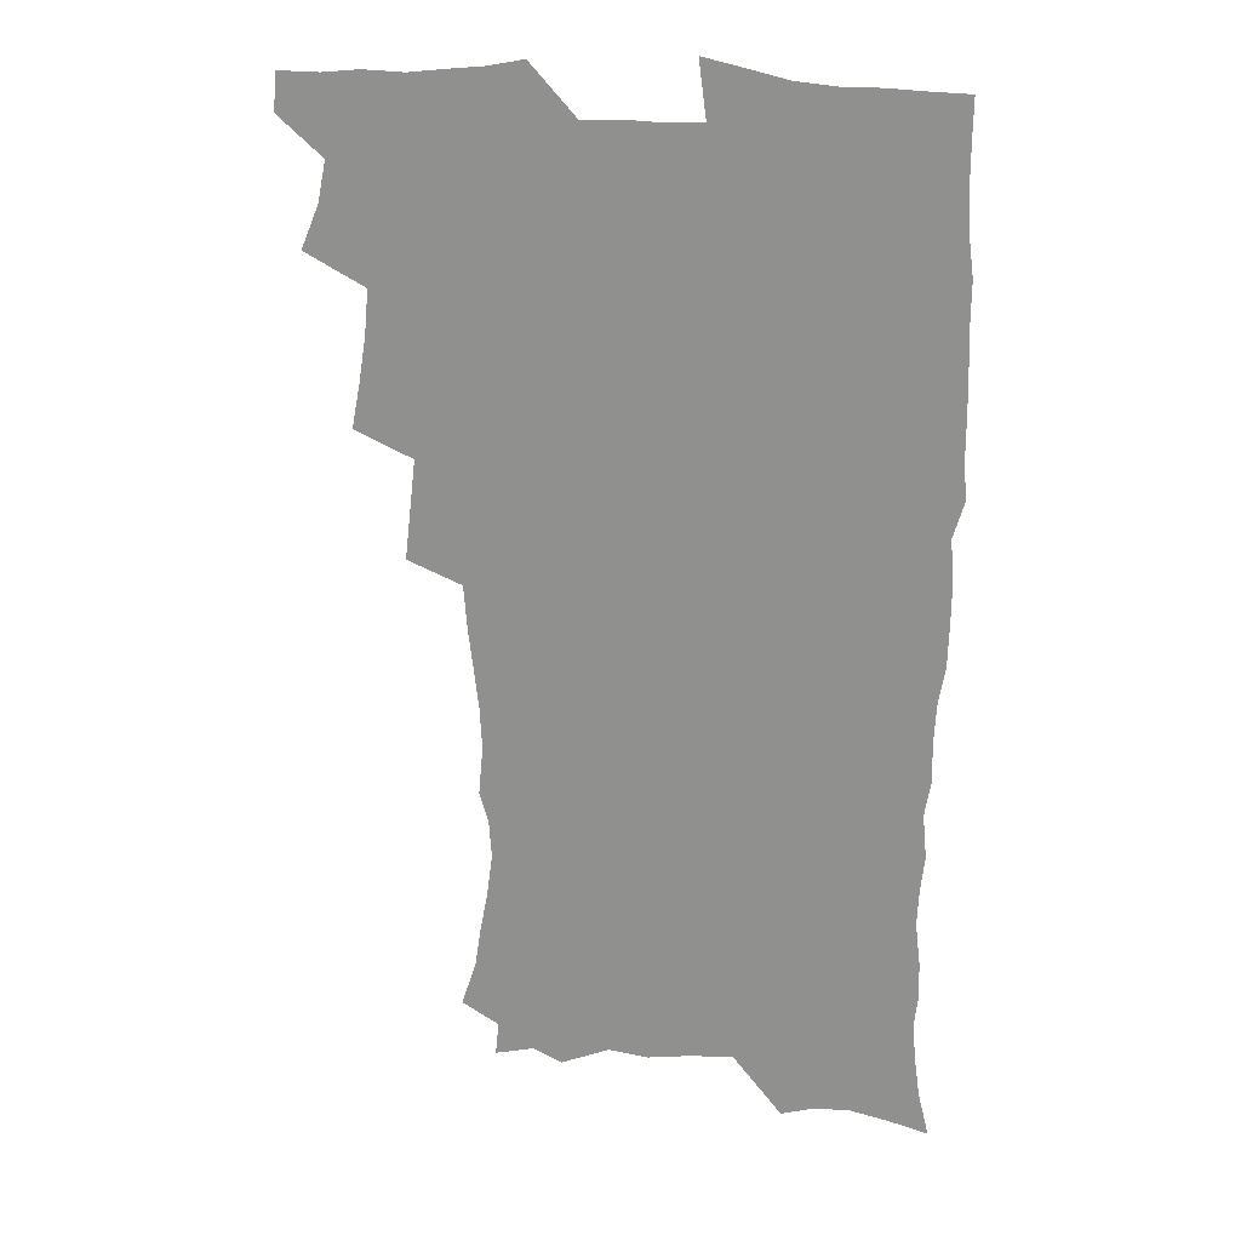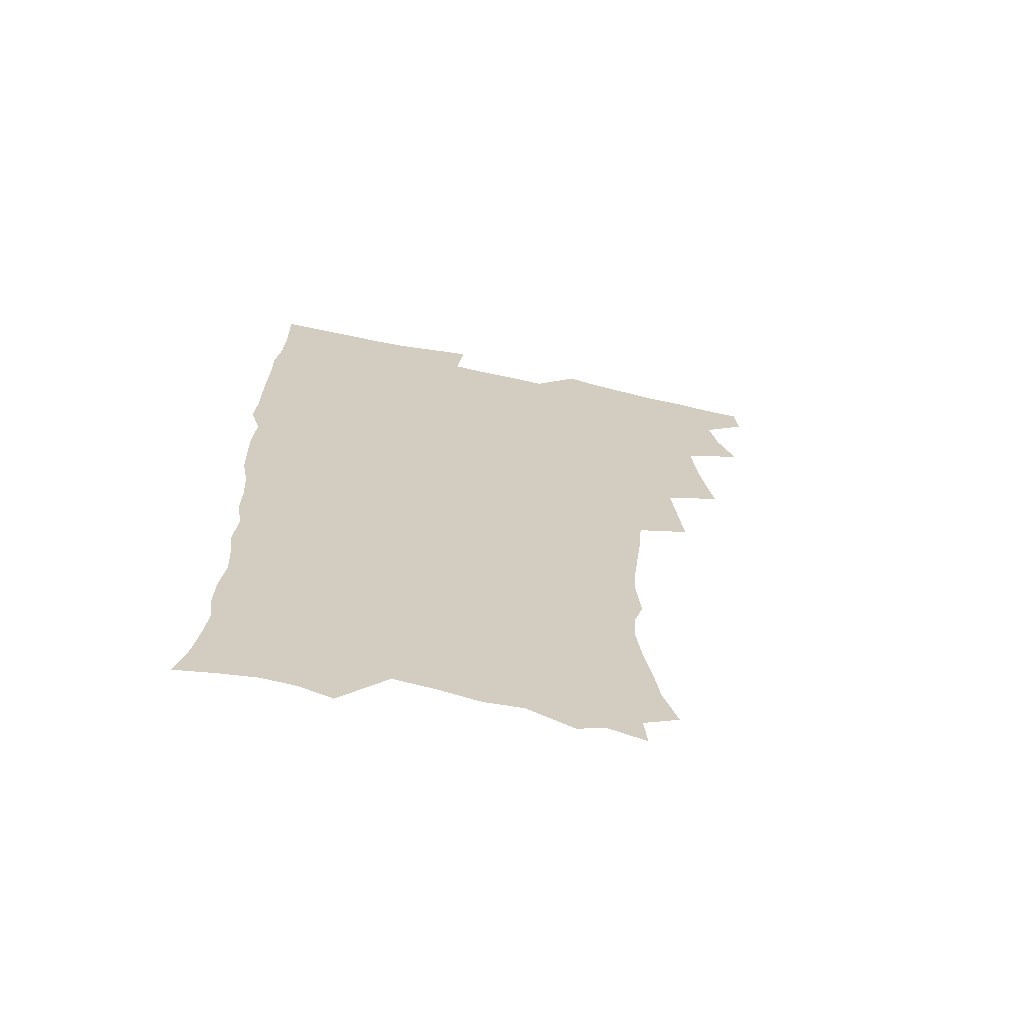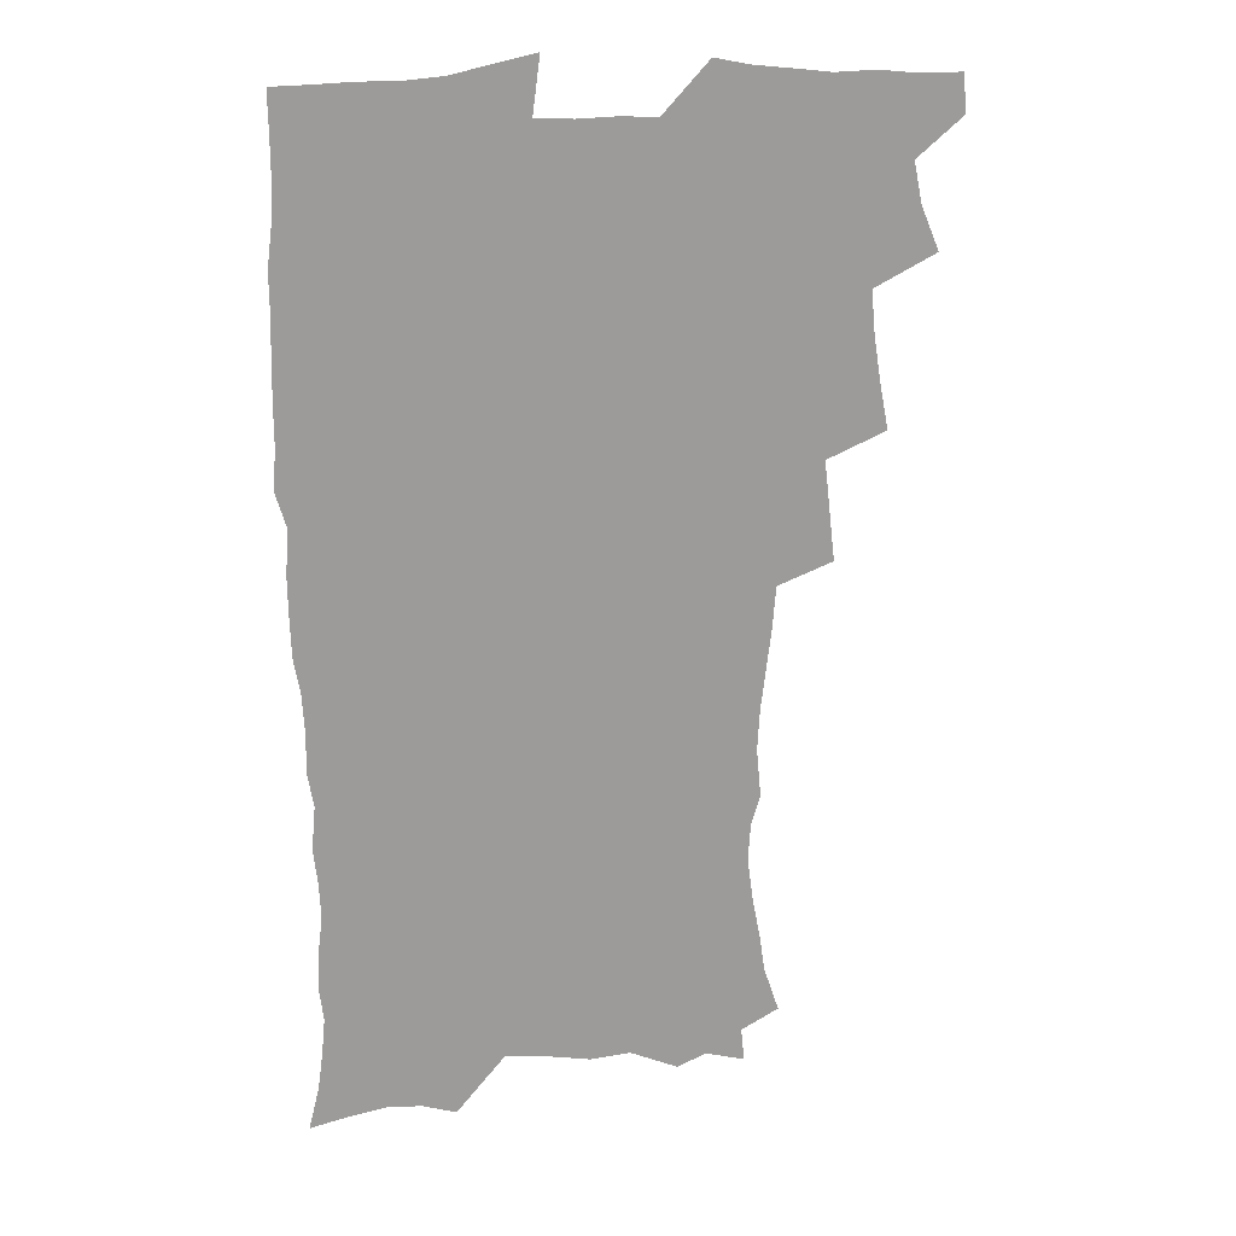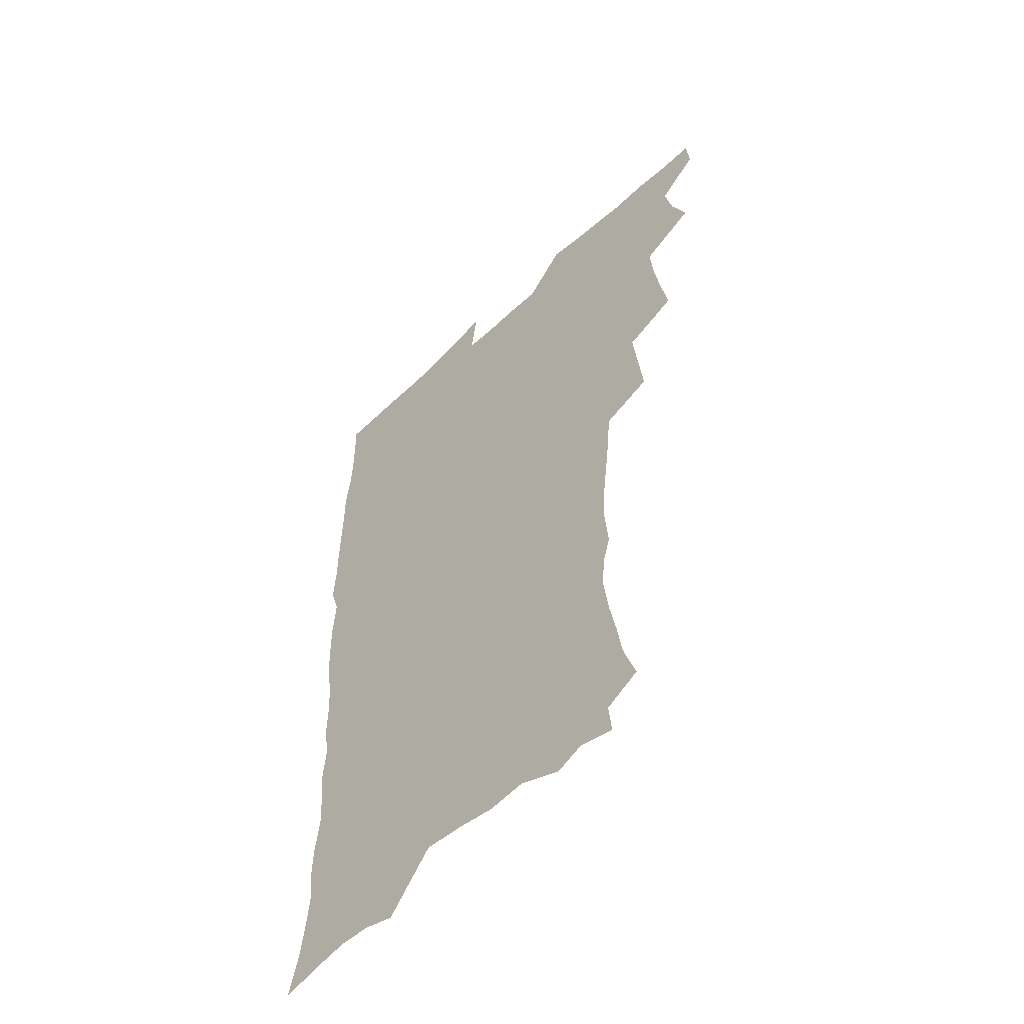
<metadata>
{"format":"obj","ext":"obj","renderer":"f3d","projection":"perspective","resolution":1024,"background":"white","views":[{"elev":22.1,"azim":11.2,"up":"+Y"},{"elev":-67.4,"azim":167.6,"up":"+Y"},{"elev":20.5,"azim":171.4,"up":"+Y"},{"elev":-55.5,"azim":-135.4,"up":"+Y"}]}
</metadata>
<code>
v 463.5 553.8 0
v 464.8 568.6 0
v 471 505.3 0
v 478.1 522.4 0
v 481.3 538.4 0
v 482.1 553.2 0
v 481 568.5 0
v 487.2 440 0
v 490.7 458.2 0
v 493.4 475.8 0
v 494.9 492.7 0
v 498.8 509.4 0
v 498.1 523.9 0
v 497.9 538.6 0
v 497.5 553.4 0
v 495.7 570 0
v 505.8 390.5 0
v 507.9 410.1 0
v 510.2 429.7 0
v 511.3 447 0
v 511.6 462.9 0
v 509.1 477.3 0
v 513.2 494.9 0
v 514.7 510.3 0
v 514.2 524.4 0
v 513.4 539.1 0
v 512.3 554.3 0
v 511.4 569.4 0
v 522.6 204.2 0
v 528.5 221.9 0
v 530.7 236.9 0
v 533.8 253.6 0
v 536.1 270.5 0
v 535.1 284.9 0
v 531.6 296.9 0
v 533.3 316.2 0
v 532.4 332.5 0
v 530.5 348.5 0
v 528.6 364.8 0
v 527.2 381.8 0
v 526.4 398.9 0
v 526.8 416.4 0
v 526.7 432.6 0
v 528.3 449.8 0
v 529.5 466.1 0
v 529.2 481.1 0
v 528.5 495.8 0
v 528.7 510.3 0
v 528.8 524.8 0
v 528.7 539.4 0
v 527.1 555.3 0
v 525.7 571.1 0
v 535.9 182.5 0
v 537.3 195.9 0
v 540.2 211.2 0
v 547.3 231.8 0
v 549.6 248.4 0
v 551.1 264.6 0
v 550.2 278.4 0
v 550.2 294 0
v 548.4 308 0
v 549.6 326.7 0
v 547.4 340.6 0
v 546.6 356.7 0
v 545.7 372.8 0
v 543.9 387.7 0
v 543.4 404.1 0
v 545 421.9 0
v 544.6 437 0
v 543.9 451.7 0
v 544.3 467 0
v 544.9 482.2 0
v 545.2 496.7 0
v 545.3 510.9 0
v 545.1 525.1 0
v 543.6 540.2 0
v 541.7 556.4 0
v 540 572.6 0
v 551.4 186.4 0
v 556.6 203.9 0
v 561 222.7 0
v 562.8 238.6 0
v 565.3 256.3 0
v 565.6 271.4 0
v 564.9 285.6 0
v 564.1 300.1 0
v 563.1 314.9 0
v 563.7 332.6 0
v 562.6 347.2 0
v 561.9 362.6 0
v 560.1 376.6 0
v 559.2 391.7 0
v 558.6 407 0
v 559.8 423.9 0
v 559.7 438.9 0
v 559.1 453.3 0
v 559.9 468.6 0
v 560.2 483.1 0
v 560.4 497.3 0
v 560.8 511.3 0
v 560.7 524.8 0
v 559.1 539.7 0
v 556.6 556.7 0
v 554 575.4 0
v 562.9 181.4 0
v 573.4 210.5 0
v 576.5 228.4 0
v 577.3 243.6 0
v 578.3 259.7 0
v 578.1 274.1 0
v 577.9 289.2 0
v 577 303.4 0
v 577 319.9 0
v 576.7 335.4 0
v 576.4 351 0
v 575.9 366 0
v 575.2 380.7 0
v 575 396.2 0
v 574.7 411.2 0
v 573.9 425.1 0
v 573.9 439.9 0
v 573.7 454.4 0
v 574.8 469.9 0
v 574.3 483.5 0
v 574.9 497.9 0
v 575.1 511.6 0
v 574.5 525.3 0
v 573.5 539.8 0
v 572 555.6 0
v 581.8 189.5 0
v 588.5 214.7 0
v 591 233.5 0
v 590.8 246.8 0
v 591.1 262.2 0
v 591.1 277.4 0
v 590.4 291.1 0
v 590.1 306.4 0
v 589.9 321.9 0
v 589.5 336.9 0
v 589.5 353.5 0
v 589.2 367 0
v 589.2 383.2 0
v 588.9 397.9 0
v 588.6 412.4 0
v 589 427.7 0
v 588 441 0
v 588.7 456.3 0
v 588.8 470.5 0
v 588.6 484.2 0
v 588.7 498.1 0
v 588.8 511.8 0
v 588.5 525.8 0
v 587.7 540.7 0
v 586.5 556.1 0
v 597.5 187.8 0
v 602.3 215.2 0
v 603.4 232.4 0
v 603.4 246.7 0
v 603.7 263.2 0
v 603.7 279.1 0
v 603.5 294 0
v 603.3 309.4 0
v 603.1 324.8 0
v 602.7 338.9 0
v 602.4 352.2 0
v 602.4 368.4 0
v 602.5 383.9 0
v 602.4 399 0
v 602.3 413 0
v 602.4 428.6 0
v 602.1 442.1 0
v 602.7 457.3 0
v 602.6 470.8 0
v 602.4 484.4 0
v 602.3 497.9 0
v 602.8 512 0
v 602.7 526 0
v 602.5 540.1 0
v 601.6 555.6 0
v 614.8 190.7 0
v 616 213.8 0
v 616.4 233.5 0
v 616.4 248.8 0
v 616.3 263.8 0
v 616.3 280.3 0
v 616 294.2 0
v 615.9 309.6 0
v 615.8 324.5 0
v 615.6 339.7 0
v 615.4 353.8 0
v 615.4 369.5 0
v 616 382.7 0
v 615.8 398.3 0
v 615.9 412.6 0
v 615.8 428.4 0
v 615.9 442.8 0
v 616.1 457.2 0
v 616.3 470.9 0
v 616.7 484.8 0
v 617.1 498.5 0
v 616.8 512.2 0
v 616.9 526 0
v 616.9 539.8 0
v 616.1 556.3 0
v 613.2 578.3 0
v 631.4 192.1 0
v 629.9 215 0
v 629.4 232.6 0
v 629 249.5 0
v 628.9 264 0
v 628.7 280.5 0
v 628.6 294.8 0
v 628.5 310.2 0
v 628.6 324.6 0
v 628.5 340.4 0
v 628.4 355 0
v 628.9 367.4 0
v 629.1 384.6 0
v 629 399.2 0
v 629.4 412.7 0
v 629.4 428 0
v 629.5 442.4 0
v 629.5 457 0
v 629.9 470.4 0
v 630.8 483.8 0
v 630.7 498.8 0
v 630.9 512.2 0
v 631.1 525.8 0
v 631 540.2 0
v 631 554.7 0
v 628.9 574.9 0
v 650.7 168.7 0
v 645.5 193.8 0
v 643.7 213.4 0
v 642.5 231.4 0
v 642.1 247.2 0
v 641.3 265 0
v 641.1 280.2 0
v 641.1 294.4 0
v 641.8 307.5 0
v 640.9 326.2 0
v 641.5 339.1 0
v 641.3 354.8 0
v 641.8 368.6 0
v 642.2 383 0
v 642.2 397.8 0
v 643.4 410.9 0
v 642.8 427.7 0
v 643.4 441.3 0
v 643.5 455.7 0
v 644 469.6 0
v 644.5 483.6 0
v 644.6 498.2 0
v 645.2 511.9 0
v 645.2 525.9 0
v 645.4 540.2 0
v 645.4 554.8 0
v 645.2 571.1 0
v 664.2 172.8 0
v 660.3 192.2 0
v 657.5 211.7 0
v 655.6 229.9 0
v 655.1 245.6 0
v 654.1 262.6 0
v 654.2 277.3 0
v 653.5 293.6 0
v 654.5 306.6 0
v 654 323.2 0
v 654.2 338.1 0
v 654.5 352.7 0
v 655.5 366.1 0
v 655.5 381.5 0
v 657.3 394.7 0
v 656.6 411.4 0
v 656.7 426 0
v 657.3 440 0
v 657.8 454.2 0
v 657.9 468.7 0
v 658.6 482.4 0
v 657.9 498.6 0
v 659 511.7 0
v 659.6 525.7 0
v 659.9 539.9 0
v 660.1 554.9 0
v 660.5 569.7 0
v 677.9 173.5 0
v 674.5 190.8 0
v 672.1 207.9 0
v 670.2 225.3 0
v 668.6 242.4 0
v 669 256.7 0
v 667.8 273.5 0
v 667.7 288.7 0
v 667.9 303.5 0
v 667.5 319.5 0
v 669.8 332.1 0
v 668.5 349.3 0
v 668.6 364.5 0
v 669.7 378.5 0
v 671.2 392.4 0
v 671.1 408.3 0
v 672.3 422.4 0
v 672 437.8 0
v 671.9 452.9 0
v 672.5 467.2 0
v 672.9 481.8 0
v 672.4 496.8 0
v 674.4 510.6 0
v 673.8 525.7 0
v 674 539.4 0
v 675.1 554.5 0
v 675.5 569.8 0
v 692.8 170.6 0
v 690.2 186.3 0
v 686.2 205.1 0
v 684.2 221.5 0
v 684 236.3 0
v 682.8 252.4 0
v 682.7 267.4 0
v 683.1 282 0
v 682.4 298.3 0
v 681.6 314.7 0
v 683.1 328.6 0
v 684.1 343.3 0
v 683.9 359.2 0
v 686.8 372.4 0
v 685.7 389.3 0
v 687.2 403.7 0
v 687.3 419.3 0
v 686.6 435.4 0
v 686.6 450.5 0
v 688.2 464.6 0
v 688.9 479.5 0
v 690.2 494.2 0
v 688.9 510.1 0
v 689.6 524.7 0
v 689.9 539.4 0
v 689.8 554 0
v 690.5 569.2 0
v 708.3 166.8 0
v 704.1 184.2 0
v 702 199.3 0
v 700.6 214.2 0
v 702.2 226.7 0
v 701.8 241.4 0
v 699.8 258.3 0
v 700.5 272.5 0
v 702.1 286.4 0
v 700.6 303.8 0
v 702.9 317.6 0
v 702.7 333.9 0
v 703.6 349.3 0
v 706.1 363.5 0
v 706.6 379.5 0
v 706.8 395.5 0
v 705.5 412.9 0
v 709.7 426.9 0
v 708.6 443.4 0
v 708.7 459.1 0
v 708.4 475 0
v 707.9 490.9 0
v 708.1 506.6 0
v 706 523.4 0
v 705.3 539 0
v 705.3 553.9 0
v 705.6 568.8 0
v 706 586 0
f 5 6 1
f 1 6 2
f 6 7 2
f 11 12 3
f 3 12 4
f 12 13 4
f 4 13 5
f 13 14 5
f 5 14 6
f 14 15 6
f 6 15 7
f 15 16 7
f 19 20 8
f 8 20 9
f 20 21 9
f 9 21 10
f 21 22 10
f 10 22 11
f 22 23 11
f 11 23 12
f 23 24 12
f 12 24 13
f 24 25 13
f 13 25 14
f 25 26 14
f 14 26 15
f 26 27 15
f 15 27 16
f 27 28 16
f 40 41 17
f 17 41 18
f 41 42 18
f 18 42 19
f 42 43 19
f 19 43 20
f 43 44 20
f 20 44 21
f 44 45 21
f 21 45 22
f 45 46 22
f 22 46 23
f 46 47 23
f 23 47 24
f 47 48 24
f 24 48 25
f 48 49 25
f 25 49 26
f 49 50 26
f 26 50 27
f 50 51 27
f 27 51 28
f 51 52 28
f 54 55 29
f 29 55 30
f 55 56 30
f 30 56 31
f 56 57 31
f 31 57 32
f 57 58 32
f 32 58 33
f 58 59 33
f 33 59 34
f 59 60 34
f 34 60 35
f 60 61 35
f 35 61 36
f 61 62 36
f 36 62 37
f 62 63 37
f 37 63 38
f 63 64 38
f 38 64 39
f 64 65 39
f 39 65 40
f 65 66 40
f 40 66 41
f 66 67 41
f 41 67 42
f 67 68 42
f 42 68 43
f 68 69 43
f 43 69 44
f 69 70 44
f 44 70 45
f 70 71 45
f 45 71 46
f 71 72 46
f 46 72 47
f 72 73 47
f 47 73 48
f 73 74 48
f 48 74 49
f 74 75 49
f 49 75 50
f 75 76 50
f 50 76 51
f 76 77 51
f 51 77 52
f 77 78 52
f 53 79 54
f 79 80 54
f 54 80 55
f 80 81 55
f 55 81 56
f 81 82 56
f 56 82 57
f 82 83 57
f 57 83 58
f 83 84 58
f 58 84 59
f 84 85 59
f 59 85 60
f 85 86 60
f 60 86 61
f 86 87 61
f 61 87 62
f 87 88 62
f 62 88 63
f 88 89 63
f 63 89 64
f 89 90 64
f 64 90 65
f 90 91 65
f 65 91 66
f 91 92 66
f 66 92 67
f 92 93 67
f 67 93 68
f 93 94 68
f 68 94 69
f 94 95 69
f 69 95 70
f 95 96 70
f 70 96 71
f 96 97 71
f 71 97 72
f 97 98 72
f 72 98 73
f 98 99 73
f 73 99 74
f 99 100 74
f 74 100 75
f 100 101 75
f 75 101 76
f 101 102 76
f 76 102 77
f 102 103 77
f 77 103 78
f 103 104 78
f 79 105 80
f 105 106 80
f 80 106 81
f 106 107 81
f 81 107 82
f 107 108 82
f 82 108 83
f 108 109 83
f 83 109 84
f 109 110 84
f 84 110 85
f 110 111 85
f 85 111 86
f 111 112 86
f 86 112 87
f 112 113 87
f 87 113 88
f 113 114 88
f 88 114 89
f 114 115 89
f 89 115 90
f 115 116 90
f 90 116 91
f 116 117 91
f 91 117 92
f 117 118 92
f 92 118 93
f 118 119 93
f 93 119 94
f 119 120 94
f 94 120 95
f 120 121 95
f 95 121 96
f 121 122 96
f 96 122 97
f 122 123 97
f 97 123 98
f 123 124 98
f 98 124 99
f 124 125 99
f 99 125 100
f 125 126 100
f 100 126 101
f 126 127 101
f 101 127 102
f 127 128 102
f 102 128 103
f 128 129 103
f 103 129 104
f 105 130 106
f 130 131 106
f 106 131 107
f 131 132 107
f 107 132 108
f 132 133 108
f 108 133 109
f 133 134 109
f 109 134 110
f 134 135 110
f 110 135 111
f 135 136 111
f 111 136 112
f 136 137 112
f 112 137 113
f 137 138 113
f 113 138 114
f 138 139 114
f 114 139 115
f 139 140 115
f 115 140 116
f 140 141 116
f 116 141 117
f 141 142 117
f 117 142 118
f 142 143 118
f 118 143 119
f 143 144 119
f 119 144 120
f 144 145 120
f 120 145 121
f 145 146 121
f 121 146 122
f 146 147 122
f 122 147 123
f 147 148 123
f 123 148 124
f 148 149 124
f 124 149 125
f 149 150 125
f 125 150 126
f 150 151 126
f 126 151 127
f 151 152 127
f 127 152 128
f 152 153 128
f 128 153 129
f 153 154 129
f 130 155 131
f 155 156 131
f 131 156 132
f 156 157 132
f 132 157 133
f 157 158 133
f 133 158 134
f 158 159 134
f 134 159 135
f 159 160 135
f 135 160 136
f 160 161 136
f 136 161 137
f 161 162 137
f 137 162 138
f 162 163 138
f 138 163 139
f 163 164 139
f 139 164 140
f 164 165 140
f 140 165 141
f 165 166 141
f 141 166 142
f 166 167 142
f 142 167 143
f 167 168 143
f 143 168 144
f 168 169 144
f 144 169 145
f 169 170 145
f 145 170 146
f 170 171 146
f 146 171 147
f 171 172 147
f 147 172 148
f 172 173 148
f 148 173 149
f 173 174 149
f 149 174 150
f 174 175 150
f 150 175 151
f 175 176 151
f 151 176 152
f 176 177 152
f 152 177 153
f 177 178 153
f 153 178 154
f 178 179 154
f 155 180 156
f 180 181 156
f 156 181 157
f 181 182 157
f 157 182 158
f 182 183 158
f 158 183 159
f 183 184 159
f 159 184 160
f 184 185 160
f 160 185 161
f 185 186 161
f 161 186 162
f 186 187 162
f 162 187 163
f 187 188 163
f 163 188 164
f 188 189 164
f 164 189 165
f 189 190 165
f 165 190 166
f 190 191 166
f 166 191 167
f 191 192 167
f 167 192 168
f 192 193 168
f 168 193 169
f 193 194 169
f 169 194 170
f 194 195 170
f 170 195 171
f 195 196 171
f 171 196 172
f 196 197 172
f 172 197 173
f 197 198 173
f 173 198 174
f 198 199 174
f 174 199 175
f 199 200 175
f 175 200 176
f 200 201 176
f 176 201 177
f 201 202 177
f 177 202 178
f 202 203 178
f 178 203 179
f 203 204 179
f 180 206 181
f 206 207 181
f 181 207 182
f 207 208 182
f 182 208 183
f 208 209 183
f 183 209 184
f 209 210 184
f 184 210 185
f 210 211 185
f 185 211 186
f 211 212 186
f 186 212 187
f 212 213 187
f 187 213 188
f 213 214 188
f 188 214 189
f 214 215 189
f 189 215 190
f 215 216 190
f 190 216 191
f 216 217 191
f 191 217 192
f 217 218 192
f 192 218 193
f 218 219 193
f 193 219 194
f 219 220 194
f 194 220 195
f 220 221 195
f 195 221 196
f 221 222 196
f 196 222 197
f 222 223 197
f 197 223 198
f 223 224 198
f 198 224 199
f 224 225 199
f 199 225 200
f 225 226 200
f 200 226 201
f 226 227 201
f 201 227 202
f 227 228 202
f 202 228 203
f 228 229 203
f 203 229 204
f 229 230 204
f 204 230 205
f 230 231 205
f 232 233 206
f 206 233 207
f 233 234 207
f 207 234 208
f 234 235 208
f 208 235 209
f 235 236 209
f 209 236 210
f 236 237 210
f 210 237 211
f 237 238 211
f 211 238 212
f 238 239 212
f 212 239 213
f 239 240 213
f 213 240 214
f 240 241 214
f 214 241 215
f 241 242 215
f 215 242 216
f 242 243 216
f 216 243 217
f 243 244 217
f 217 244 218
f 244 245 218
f 218 245 219
f 245 246 219
f 219 246 220
f 246 247 220
f 220 247 221
f 247 248 221
f 221 248 222
f 248 249 222
f 222 249 223
f 249 250 223
f 223 250 224
f 250 251 224
f 224 251 225
f 251 252 225
f 225 252 226
f 252 253 226
f 226 253 227
f 253 254 227
f 227 254 228
f 254 255 228
f 228 255 229
f 255 256 229
f 229 256 230
f 256 257 230
f 230 257 231
f 257 258 231
f 232 259 233
f 259 260 233
f 233 260 234
f 260 261 234
f 234 261 235
f 261 262 235
f 235 262 236
f 262 263 236
f 236 263 237
f 263 264 237
f 237 264 238
f 264 265 238
f 238 265 239
f 265 266 239
f 239 266 240
f 266 267 240
f 240 267 241
f 267 268 241
f 241 268 242
f 268 269 242
f 242 269 243
f 269 270 243
f 243 270 244
f 270 271 244
f 244 271 245
f 271 272 245
f 245 272 246
f 272 273 246
f 246 273 247
f 273 274 247
f 247 274 248
f 274 275 248
f 248 275 249
f 275 276 249
f 249 276 250
f 276 277 250
f 250 277 251
f 277 278 251
f 251 278 252
f 278 279 252
f 252 279 253
f 279 280 253
f 253 280 254
f 280 281 254
f 254 281 255
f 281 282 255
f 255 282 256
f 282 283 256
f 256 283 257
f 283 284 257
f 257 284 258
f 284 285 258
f 259 286 260
f 286 287 260
f 260 287 261
f 287 288 261
f 261 288 262
f 288 289 262
f 262 289 263
f 289 290 263
f 263 290 264
f 290 291 264
f 264 291 265
f 291 292 265
f 265 292 266
f 292 293 266
f 266 293 267
f 293 294 267
f 267 294 268
f 294 295 268
f 268 295 269
f 295 296 269
f 269 296 270
f 296 297 270
f 270 297 271
f 297 298 271
f 271 298 272
f 298 299 272
f 272 299 273
f 299 300 273
f 273 300 274
f 300 301 274
f 274 301 275
f 301 302 275
f 275 302 276
f 302 303 276
f 276 303 277
f 303 304 277
f 277 304 278
f 304 305 278
f 278 305 279
f 305 306 279
f 279 306 280
f 306 307 280
f 280 307 281
f 307 308 281
f 281 308 282
f 308 309 282
f 282 309 283
f 309 310 283
f 283 310 284
f 310 311 284
f 284 311 285
f 311 312 285
f 286 313 287
f 313 314 287
f 287 314 288
f 314 315 288
f 288 315 289
f 315 316 289
f 289 316 290
f 316 317 290
f 290 317 291
f 317 318 291
f 291 318 292
f 318 319 292
f 292 319 293
f 319 320 293
f 293 320 294
f 320 321 294
f 294 321 295
f 321 322 295
f 295 322 296
f 322 323 296
f 296 323 297
f 323 324 297
f 297 324 298
f 324 325 298
f 298 325 299
f 325 326 299
f 299 326 300
f 326 327 300
f 300 327 301
f 327 328 301
f 301 328 302
f 328 329 302
f 302 329 303
f 329 330 303
f 303 330 304
f 330 331 304
f 304 331 305
f 331 332 305
f 305 332 306
f 332 333 306
f 306 333 307
f 333 334 307
f 307 334 308
f 334 335 308
f 308 335 309
f 335 336 309
f 309 336 310
f 336 337 310
f 310 337 311
f 337 338 311
f 311 338 312
f 338 339 312
f 313 340 314
f 340 341 314
f 314 341 315
f 341 342 315
f 315 342 316
f 342 343 316
f 316 343 317
f 343 344 317
f 317 344 318
f 344 345 318
f 318 345 319
f 345 346 319
f 319 346 320
f 346 347 320
f 320 347 321
f 347 348 321
f 321 348 322
f 348 349 322
f 322 349 323
f 349 350 323
f 323 350 324
f 350 351 324
f 324 351 325
f 351 352 325
f 325 352 326
f 352 353 326
f 326 353 327
f 353 354 327
f 327 354 328
f 354 355 328
f 328 355 329
f 355 356 329
f 329 356 330
f 356 357 330
f 330 357 331
f 357 358 331
f 331 358 332
f 358 359 332
f 332 359 333
f 359 360 333
f 333 360 334
f 360 361 334
f 334 361 335
f 361 362 335
f 335 362 336
f 362 363 336
f 336 363 337
f 363 364 337
f 337 364 338
f 364 365 338
f 338 365 339
f 365 366 339

</code>
